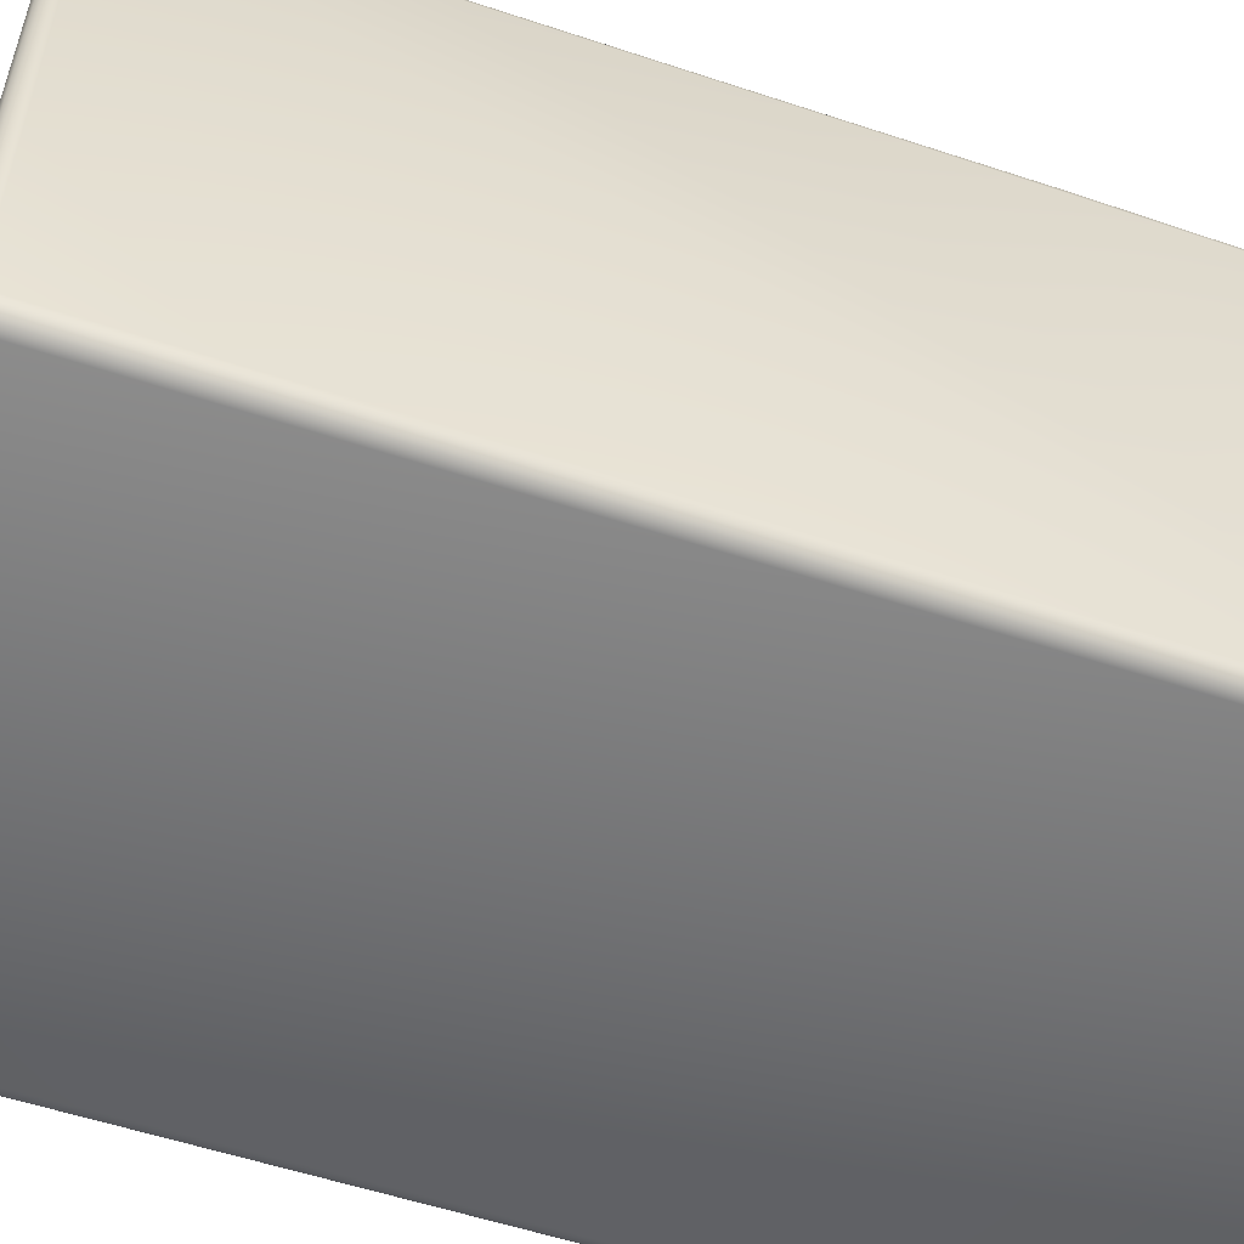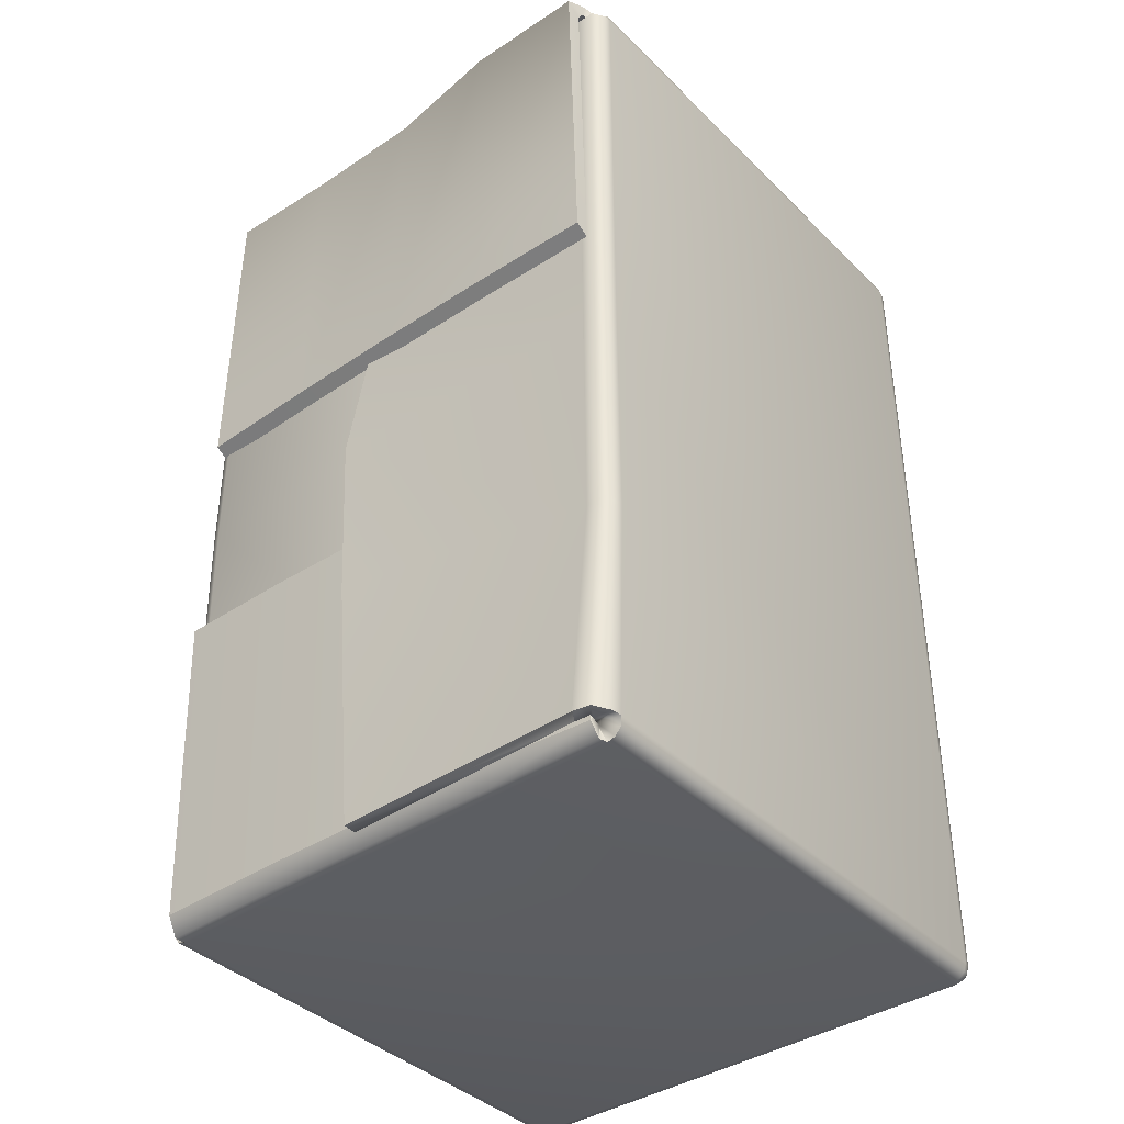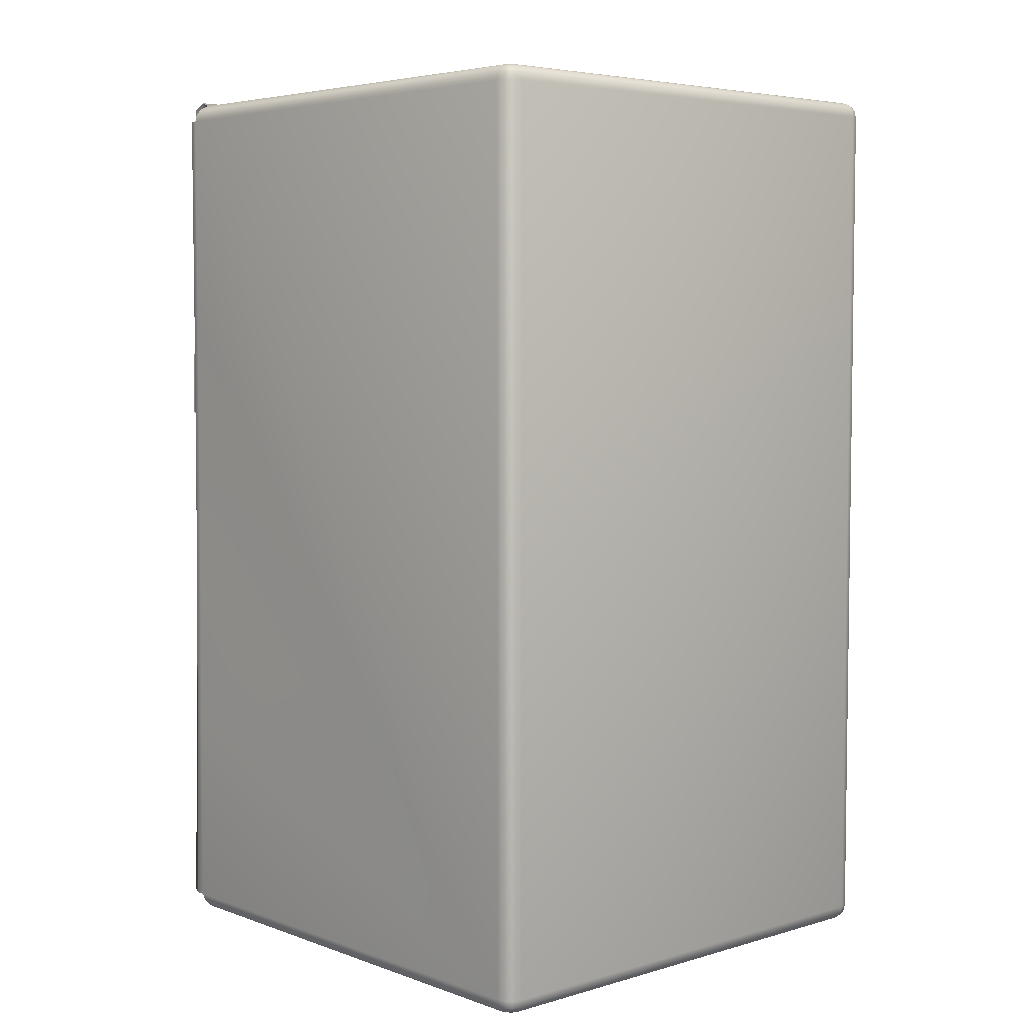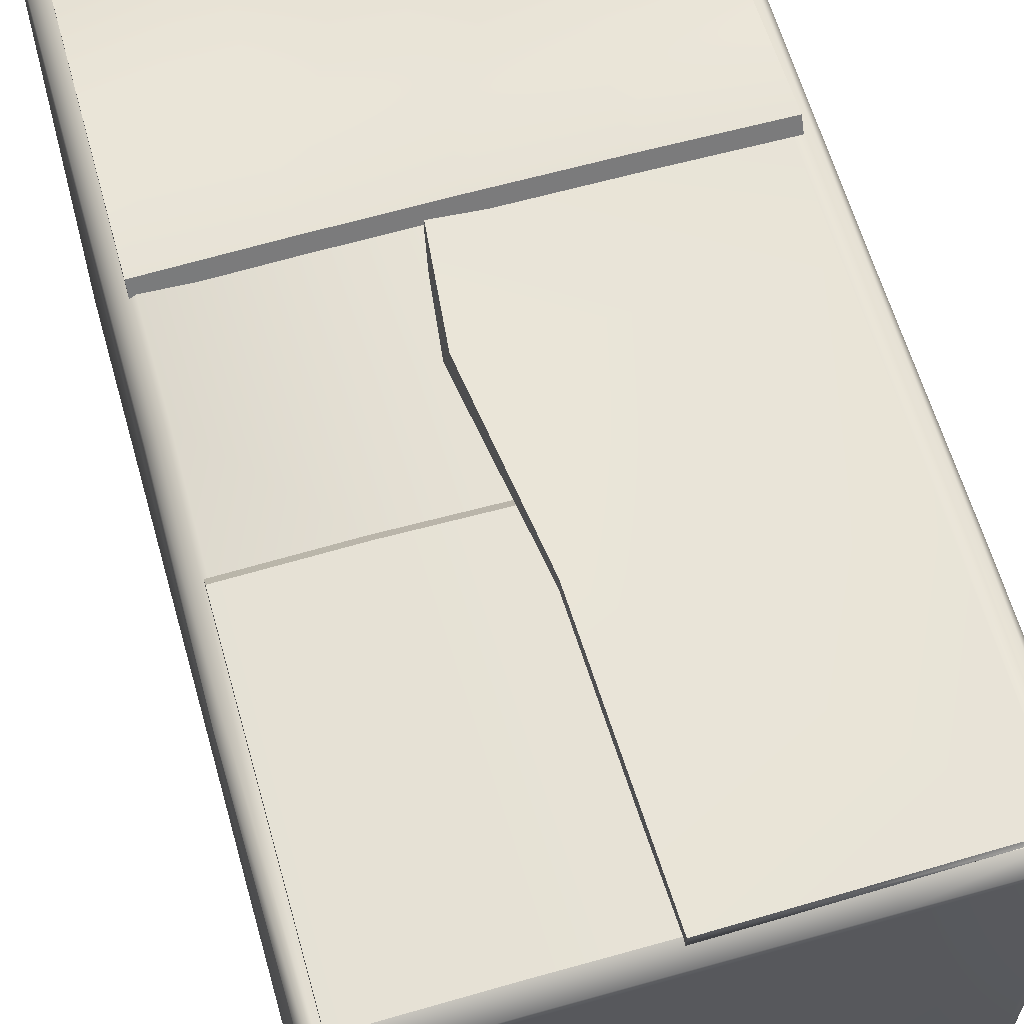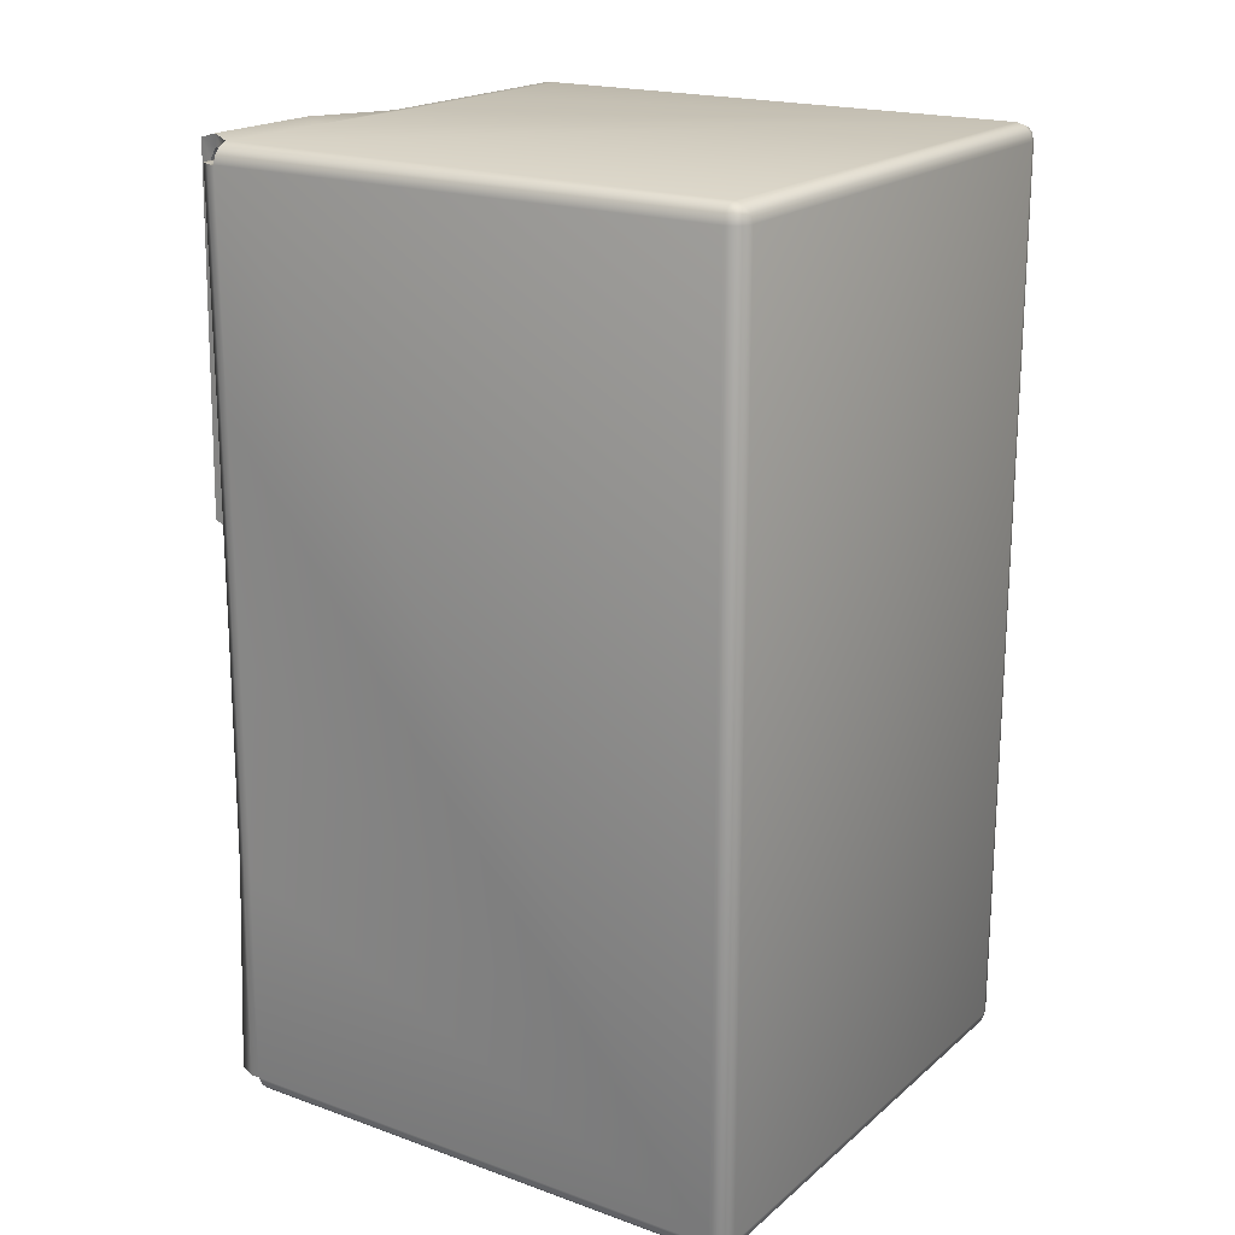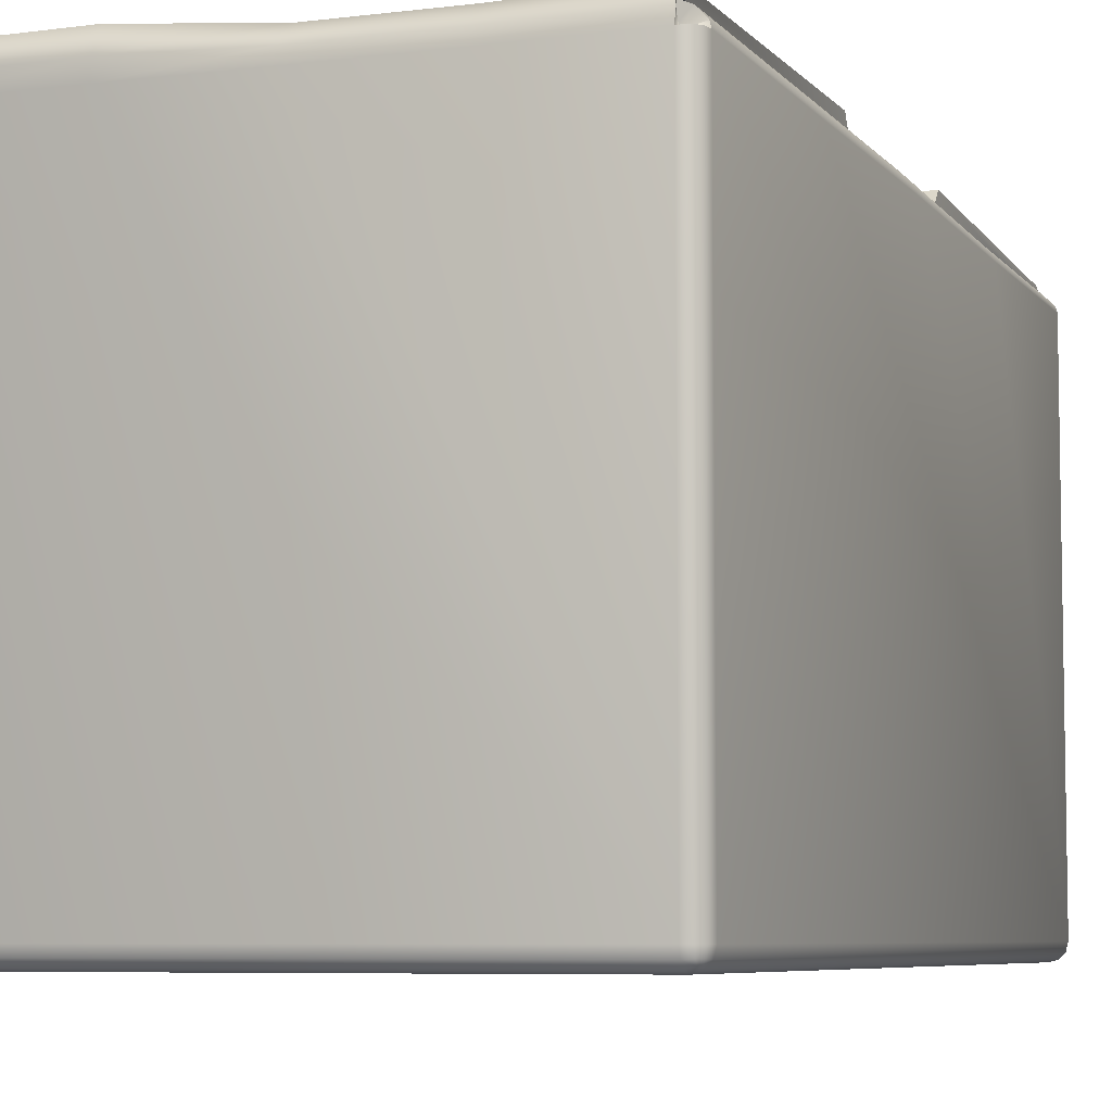
<metadata>
{"format":"obj","ext":"obj","renderer":"f3d","projection":"perspective","resolution":1024,"background":"white","views":[{"elev":-55.4,"azim":70.7,"up":"+Y"},{"elev":-39.1,"azim":-140.4,"up":"+Z"},{"elev":4.9,"azim":-42.1,"up":"+Z"},{"elev":62.9,"azim":164.1,"up":"+Y"},{"elev":19.4,"azim":-56.3,"up":"+Z"},{"elev":-6.5,"azim":21.0,"up":"+Y"}]}
</metadata>
<code>
o L
v 1.002 0.9781 -1.676
v 0.9375 0.9853 -1.747
v 0.9931 0.9824 -1.712
v 0.9696 0.9845 -1.737
v 0.9372 -1 -1.685
v 0.9372 -0.9372 -1.748
v 1 -0.9372 -1.685
v 0.9372 -0.9916 -1.716
v 0.9686 -0.9916 -1.685
v 0.9673 -0.9835 -1.715
v 0.9686 -0.9372 -1.739
v 0.9372 -0.9686 -1.739
v 0.9673 -0.9673 -1.731
v 0.9916 -0.9686 -1.685
v 0.9916 -0.9372 -1.716
v 0.9835 -0.9673 -1.715
v 0.9364 1.002 1.747
v 0.9984 1.004 1.683
v 0.9671 1.004 1.738
v 0.9896 1.005 1.714
v 1 -0.9372 1.685
v 0.9372 -0.9372 1.748
v 0.9372 -1 1.685
v 0.9916 -0.9372 1.716
v 0.9916 -0.9686 1.685
v 0.9835 -0.9673 1.715
v 0.9372 -0.9686 1.739
v 0.9686 -0.9372 1.739
v 0.9673 -0.9673 1.731
v 0.9686 -0.9916 1.685
v 0.9372 -0.9916 1.716
v 0.9673 -0.9835 1.715
v -0.9358 1.007 -1.748
v -1.001 1.02 -1.684
v -0.9682 1.007 -1.739
v -0.9918 1.011 -1.716
v -1 -0.9372 -1.685
v -0.9372 -0.9372 -1.748
v -0.9372 -1 -1.685
v -0.9916 -0.9372 -1.716
v -0.9916 -0.9686 -1.685
v -0.9835 -0.9673 -1.715
v -0.9372 -0.9686 -1.739
v -0.9686 -0.9372 -1.739
v -0.9673 -0.9673 -1.731
v -0.9686 -0.9916 -1.685
v -0.9372 -0.9916 -1.716
v -0.9673 -0.9835 -1.715
v -1 1.001 1.685
v -0.9332 1.004 1.755
v -0.9916 1.001 1.716
v -0.9683 1.001 1.74
v -0.9372 -1 1.685
v -0.9372 -0.9372 1.748
v -1 -0.9372 1.685
v -0.9372 -0.9916 1.716
v -0.9686 -0.9916 1.685
v -0.9673 -0.9835 1.715
v -0.9686 -0.9372 1.739
v -0.9372 -0.9686 1.739
v -0.9673 -0.9673 1.731
v -0.9916 -0.9686 1.685
v -0.9916 -0.9372 1.716
v -0.9835 -0.9673 1.715
v 0.9437 0.9722 -1.671
v 0.9311 1.002 1.699
v -0.9248 1.039 -1.693
v -0.9291 1.008 1.702
v 0.9372 -0.85 -1.687
v 0.9372 -0.85 1.687
v -0.9372 -0.85 -1.687
v -0.9372 -0.85 1.687
v -0.999 1.03 1.685
v -0.9989 1.06 -1.686
v -0.9335 1.07 -1.691
v -0.9334 1.018 1.696
v -0.9683 1.074 1.685
v -0.9673 1.125 -1.689
v -0.9335 1.087 -1.69
v -0.9308 1.024 1.692
v -0.9039 1.075 1.685
v -0.9038 1.135 -1.688
v -0.8738 1.087 -1.687
v -0.8695 1.022 1.687
v -0.9039 1.075 1.685
v -0.9038 1.135 -1.688
v -0.8738 1.087 -1.687
v -0.8695 1.022 1.687
v 0.08077 1.065 1.685
v 0.05726 1.119 -1.696
v 0.05859 1.067 -1.698
v 0.0819 1.012 1.687
v 0.9985 0.9951 -1.67
v 0.9931 1.024 1.684
v 0.9418 0.9783 -1.666
v 0.932 1.01 1.686
v 0.977 1.02 -1.652
v 0.9588 1.062 1.685
v 0.9275 0.9863 -1.665
v 0.917 1.019 1.686
v 0.957 1.011 -1.654
v 0.9174 1.079 1.685
v 0.9031 0.9915 -1.674
v 0.8973 1.02 1.687
v 0.09941 1.021 -1.685
v 0.09941 1.079 1.685
v 0.09941 0.9616 -1.687
v 0.09941 1.02 1.687
v -0.9325 1.043 -1.751
v 0.9372 1.03 -1.75
v 0.9396 1.007 -1.685
v -0.9221 1.045 -1.698
v -0.9166 1.063 -1.687
v 0.9372 1.069 -1.677
v 0.9372 1.022 -1.638
v -0.9274 1.029 -1.642
v -0.9003 1.05 -0.5039
v 0.9372 1.117 -0.4812
v 0.9372 1.071 -0.4416
v -0.916 1.014 -0.4546
v 0.9371 1.048 1.744
v -0.9216 1.06 1.774
v 0.9259 1.057 1.71
v -0.9141 1.067 1.727
v 0.9305 1.118 1.701
v -0.9022 1.139 1.752
v 0.9217 1.087 1.676
v -0.913 1.091 1.686
v 0.9372 1.122 0.4428
v -0.9372 1.136 0.4428
v 0.9372 1.069 0.4123
v -0.9372 1.083 0.4123
v 1.009 0.9786 -0.8266
v 1 0.9995 0
v 1 1 0.8424
v -1 1 0.8424
v -1.002 1 -0.000941
v -1.008 1.001 -0.846
v -0.9372 1 0.8433
v -0.943 1.001 -0.002702
v -0.9521 1.002 -0.8503
v 0.9372 0.982 -0.8433
v 0.9372 0.9983 0
v 0.9372 1 0.8433
v -0.999 1.029 0.8424
v -1.002 1.029 -0.001239
v -1.008 1.03 -0.8466
v -0.9382 1.013 0.8433
v -0.9444 1.014 -0.002902
v -0.9538 1.015 -0.8507
v -0.9683 1.073 0.8424
v -0.9723 1.074 -0.001892
v -0.9799 1.075 -0.8478
v -0.9338 1.021 0.8433
v -0.9403 1.022 -0.003042
v -0.9499 1.023 -0.8509
v -0.9039 1.074 0.8424
v -0.9099 1.075 -0.002809
v -0.9189 1.076 -0.8494
v -0.8695 1.022 0.8433
v -0.8782 1.022 -0.004109
v -0.8892 1.024 -0.8526
v -0.9039 1.074 0.8424
v -0.9099 1.075 -0.002809
v -0.9189 1.076 -0.8494
v -0.8695 1.022 0.8433
v -0.8782 1.022 -0.004109
v -0.8892 1.024 -0.8526
v 0.08051 1.065 0.8423
v 0.176 1.136 -0.01413
v 0.0919 1.18 -0.7371
v 0.08167 1.012 0.8432
v 0.193 1.094 -0.01243
v 0.09281 1.127 -0.7381
v 1.007 0.9944 -0.8185
v 0.9942 1.02 0
v 0.9942 1.021 0.8424
v 0.9327 0.99 -0.8433
v 0.9327 1.007 0
v 0.9327 1.008 0.8433
v 0.9783 1.026 -0.8069
v 0.9589 1.06 0
v 0.9589 1.062 0.8424
v 0.9173 0.9984 -0.8433
v 0.9173 1.016 0
v 0.9173 1.018 0.8433
v 0.9319 1.046 -0.8158
v 0.9174 1.077 0
v 0.9174 1.079 0.8424
v 0.8973 0.9993 -0.8433
v 0.8973 1.017 0
v 0.8973 1.02 0.8433
v 0.09941 1.021 -0.8424
v 0.09941 1.062 0
v 0.09941 1.079 0.8424
v 0.09941 0.9616 -0.8433
v 0.09941 1.002 0
v 0.09941 1.02 0.8433
v -0.4686 1 -1.748
v 0 1 -1.748
v 0.4686 1 -1.748
v 0.4686 1.001 1.748
v 0 1.002 1.748
v -0.466 1.004 1.752
v 0.4686 1.001 1.687
v 0 1.002 1.687
v -0.4686 1.002 1.687
v -0.4686 1 -1.687
v 0 1 -1.687
v 0.4686 0.9999 -1.687
v -0.4686 1.043 -1.75
v 0 1.043 -1.75
v 0.4686 1.043 -1.75
v -0.4686 1.027 -1.691
v 0 1.027 -1.691
v 0.4686 1.027 -1.691
v -0.4686 1.082 -1.677
v 0 1.082 -1.677
v 0.4686 1.082 -1.677
v -0.4686 1.035 -1.638
v 0 1.035 -1.638
v 0.4686 1.035 -1.638
v -0.4686 1.088 -0.4812
v 0.0366 1.104 -0.4731
v 0.5052 1.114 -0.4731
v -0.4686 1.042 -0.4416
v 0.0366 1.058 -0.4335
v 0.5052 1.068 -0.4335
v 0.4686 1.049 1.744
v 0 1.05 1.744
v -0.4531 1.061 1.773
v 0.4686 1.049 1.683
v 0 1.05 1.683
v -0.4686 1.05 1.683
v 0.4686 1.114 1.685
v 0 1.116 1.685
v -0.4336 1.141 1.752
v 0.4686 1.073 1.64
v 0 1.074 1.64
v -0.4686 1.074 1.64
v 0.4686 1.136 0.4428
v 0 1.143 0.4428
v -0.4686 1.143 0.4428
v 0.4686 1.083 0.4123
v 0 1.09 0.4123
v -0.4686 1.09 0.4123
f 5 8 10 9
f 8 12 13 10
f 6 11 13 12
f 11 15 16 13
f 7 14 16 15
f 14 9 10 16
f 10 13 16
f 21 24 26 25
f 24 28 29 26
f 22 27 29 28
f 27 31 32 29
f 23 30 32 31
f 30 25 26 32
f 26 29 32
f 37 40 42 41
f 40 44 45 42
f 38 43 45 44
f 43 47 48 45
f 39 46 48 47
f 46 41 42 48
f 42 45 48
f 53 56 58 57
f 56 60 61 58
f 54 59 61 60
f 59 63 64 61
f 55 62 64 63
f 62 57 58 64
f 58 61 64
f 41 62 55 37
f 1 7 15 3
f 3 15 11 4
f 4 11 6 2
f 54 50 52 59
f 59 52 51 63
f 63 51 49 55
f 17 22 28 19
f 19 28 24 20
f 20 24 21 18
f 33 38 44 35
f 35 44 40 36
f 36 40 37 34
f 43 38 6 12
f 144 66 96 180
f 1 3 65
f 52 50 68
f 17 66 123 121
f 35 36 67
f 136 49 73 145
f 19 20 66
f 51 52 68
f 3 4 65
f 36 34 67
f 20 18 66
f 49 51 68
f 4 2 65
f 33 35 67
f 33 67 112 109
f 17 19 66
f 205 66 70 72
f 142 65 69 70
f 139 68 72 71
f 208 67 71 69
f 73 76 80 77
f 49 68 76 73
f 67 34 74 75
f 141 67 75 150
f 156 79 83 162
f 145 73 77 151
f 150 75 79 156
f 75 74 78 79
f 81 84 88 85
f 79 78 82 83
f 77 80 84 81
f 151 77 81 157
f 85 88 92 89
f 157 81 85 163
f 162 83 87 168
f 83 82 86 87
f 169 89 92 172
f 163 85 89 169
f 168 87 91 174
f 87 86 90 91
f 96 94 98 100
f 133 1 93 175
f 66 18 94 96
f 1 65 95 93
f 186 100 104 192
f 93 95 99 97
f 180 96 100 186
f 175 93 97 181
f 187 101 105 193
f 181 97 101 187
f 100 98 102 104
f 97 99 103 101
f 193 105 107 196
f 104 102 106 108
f 101 103 107 105
f 192 104 108 198
f 109 112 116 113
f 199 33 109 211
f 65 2 110 111
f 210 65 111 216
f 115 114 118 119
f 111 110 114 115
f 216 111 115 222
f 211 109 113 217
f 223 117 120 226
f 222 115 119 228
f 217 113 117 223
f 113 116 120 117
f 234 124 128 240
f 202 17 121 229
f 207 68 124 234
f 68 50 122 124
f 128 126 130 132
f 121 123 127 125
f 124 122 126 128
f 229 121 125 235
f 241 129 131 244
f 235 125 129 241
f 240 128 132 246
f 125 127 131 129
f 103 190 196 107
f 190 191 197 196
f 191 192 198 197
f 106 195 198 108
f 195 194 197 198
f 194 193 196 197
f 98 183 189 102
f 183 182 188 189
f 182 181 187 188
f 102 189 195 106
f 189 188 194 195
f 188 187 193 194
f 94 177 183 98
f 177 176 182 183
f 176 175 181 182
f 95 178 184 99
f 178 179 185 184
f 179 180 186 185
f 99 184 190 103
f 184 185 191 190
f 185 186 192 191
f 18 135 177 94
f 135 134 176 177
f 134 133 175 176
f 88 166 172 92
f 166 167 173 172
f 167 168 174 173
f 86 165 171 90
f 165 164 170 171
f 164 163 169 170
f 90 171 174 91
f 171 170 173 174
f 170 169 172 173
f 84 160 166 88
f 160 161 167 166
f 161 162 168 167
f 82 159 165 86
f 159 158 164 165
f 158 157 163 164
f 78 153 159 82
f 153 152 158 159
f 152 151 157 158
f 76 148 154 80
f 148 149 155 154
f 149 150 156 155
f 74 147 153 78
f 147 146 152 153
f 146 145 151 152
f 80 154 160 84
f 154 155 161 160
f 155 156 162 161
f 68 139 148 76
f 139 140 149 148
f 140 141 150 149
f 67 141 71
f 141 140 71
f 140 139 71
f 66 144 70
f 144 143 70
f 143 142 70
f 34 138 147 74
f 138 137 146 147
f 137 136 145 146
f 65 142 178 95
f 142 143 179 178
f 143 144 180 179
f 30 9 14 25
f 23 5 9 30
f 7 18 21
f 46 57 62 41
f 39 53 57 46
f 138 34 37
f 39 5 23 53
f 127 238 244 131
f 238 239 245 244
f 239 240 246 245
f 126 237 243 130
f 237 236 242 243
f 236 235 241 242
f 130 243 246 132
f 243 242 245 246
f 242 241 244 245
f 122 231 237 126
f 231 230 236 237
f 230 229 235 236
f 66 205 232 123
f 205 206 233 232
f 206 207 234 233
f 50 204 231 122
f 204 203 230 231
f 203 202 229 230
f 123 232 238 127
f 232 233 239 238
f 233 234 240 239
f 114 219 225 118
f 219 218 224 225
f 218 217 223 224
f 116 220 226 120
f 220 221 227 226
f 221 222 228 227
f 118 225 228 119
f 225 224 227 228
f 224 223 226 227
f 110 213 219 114
f 213 212 218 219
f 212 211 217 218
f 112 214 220 116
f 214 215 221 220
f 215 216 222 221
f 67 208 214 112
f 208 209 215 214
f 209 210 216 215
f 2 201 213 110
f 201 200 212 213
f 200 199 211 212
f 65 210 69
f 210 209 69
f 209 208 69
f 68 207 72
f 207 206 72
f 206 205 72
f 31 27 60 56
f 53 23 31 56
f 22 50 54
f 8 47 43 12
f 5 39 47 8
f 38 2 6
f 27 22 54 60
f 14 7 21 25
f 137 138 37
f 136 137 37
f 49 136 37
f 55 49 37
f 22 204 50
f 203 204 22
f 202 203 22
f 17 202 22
f 7 135 18
f 134 135 7
f 133 134 7
f 1 133 7
f 201 2 38
f 200 201 38
f 199 200 38
f 33 199 38
f 69 71 72 70

</code>
